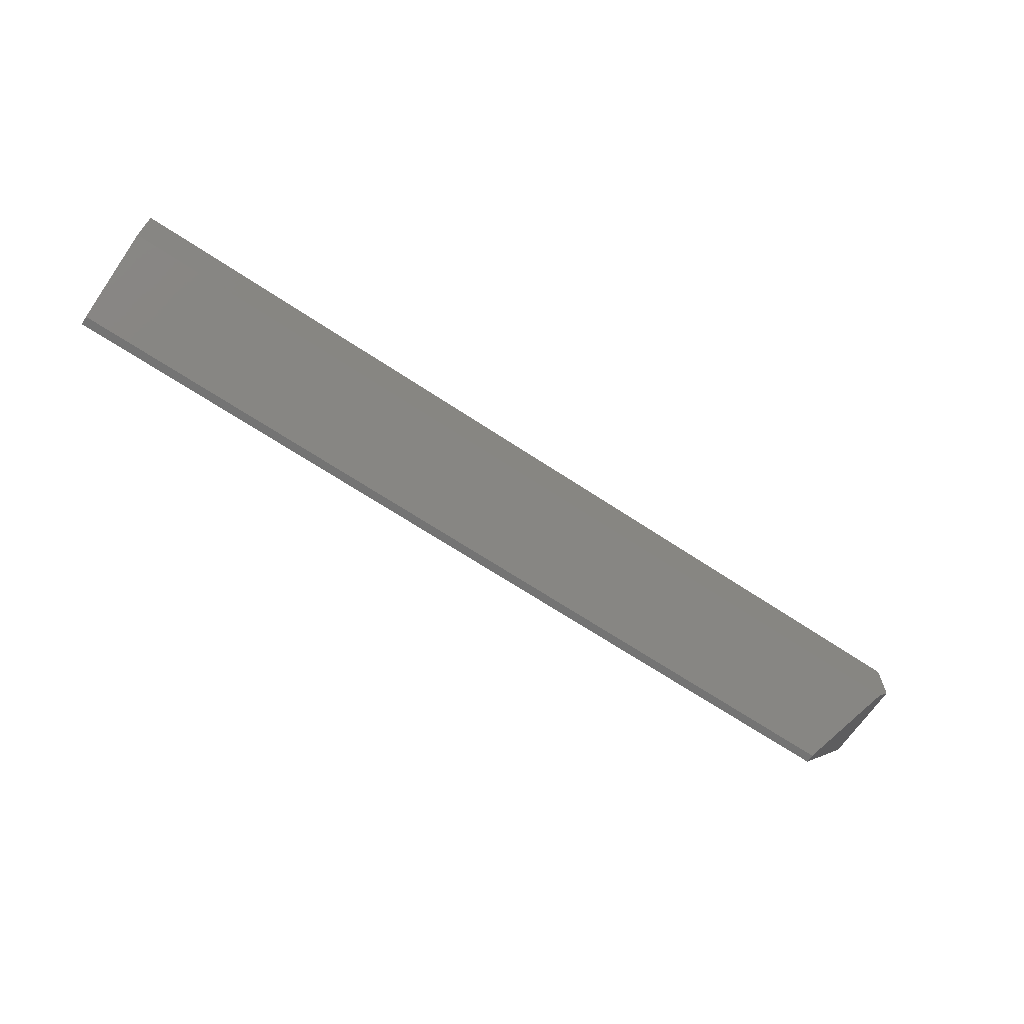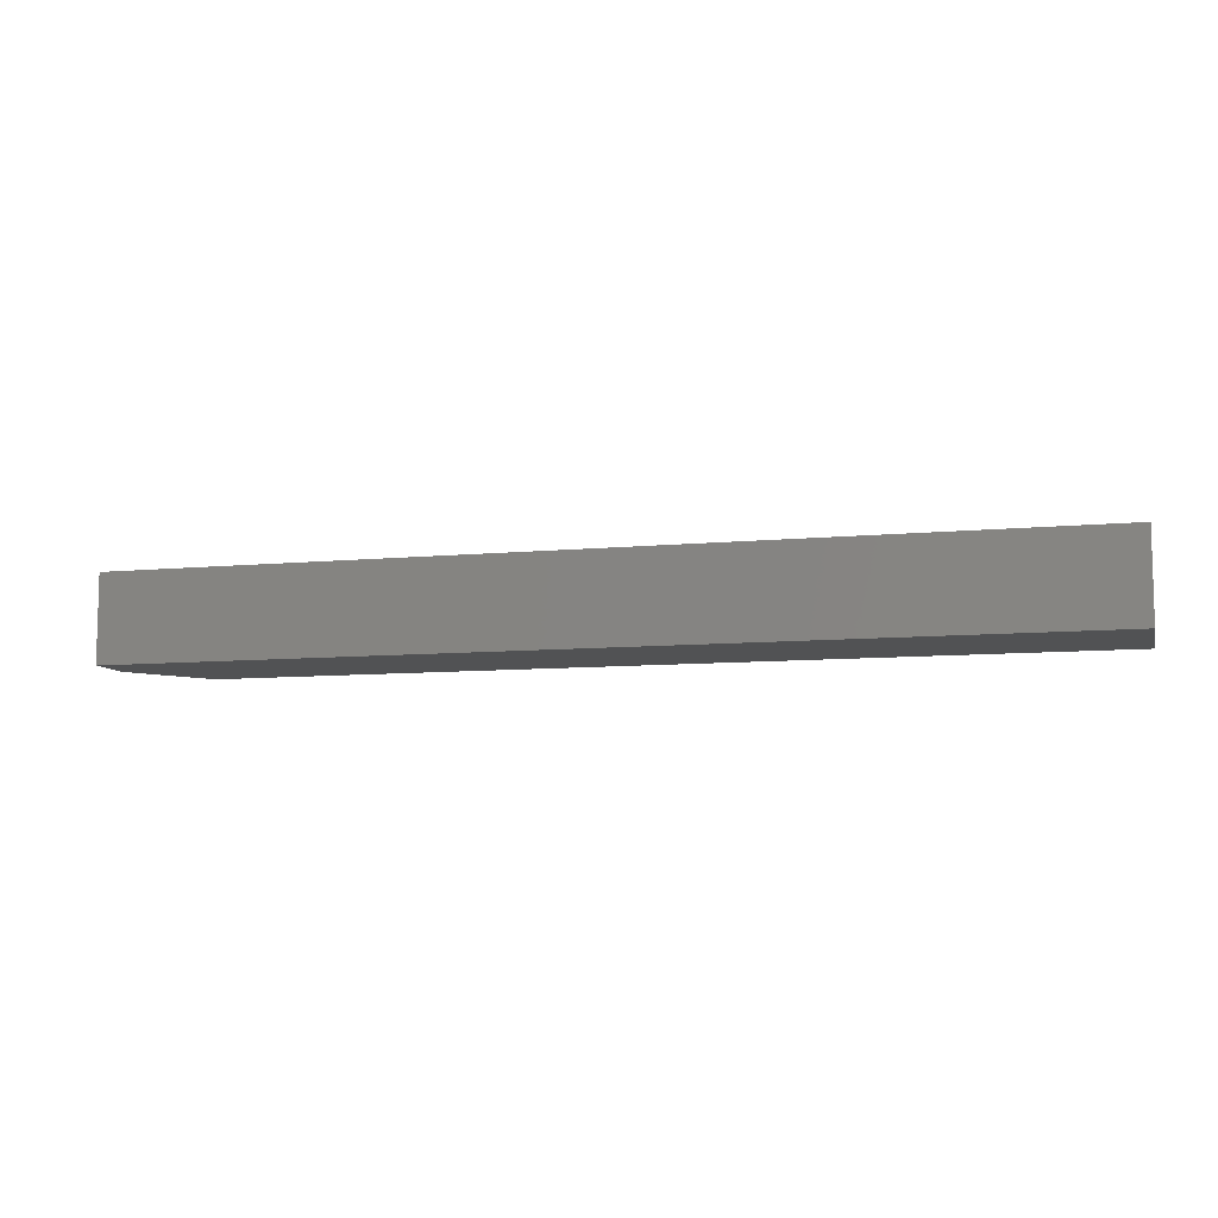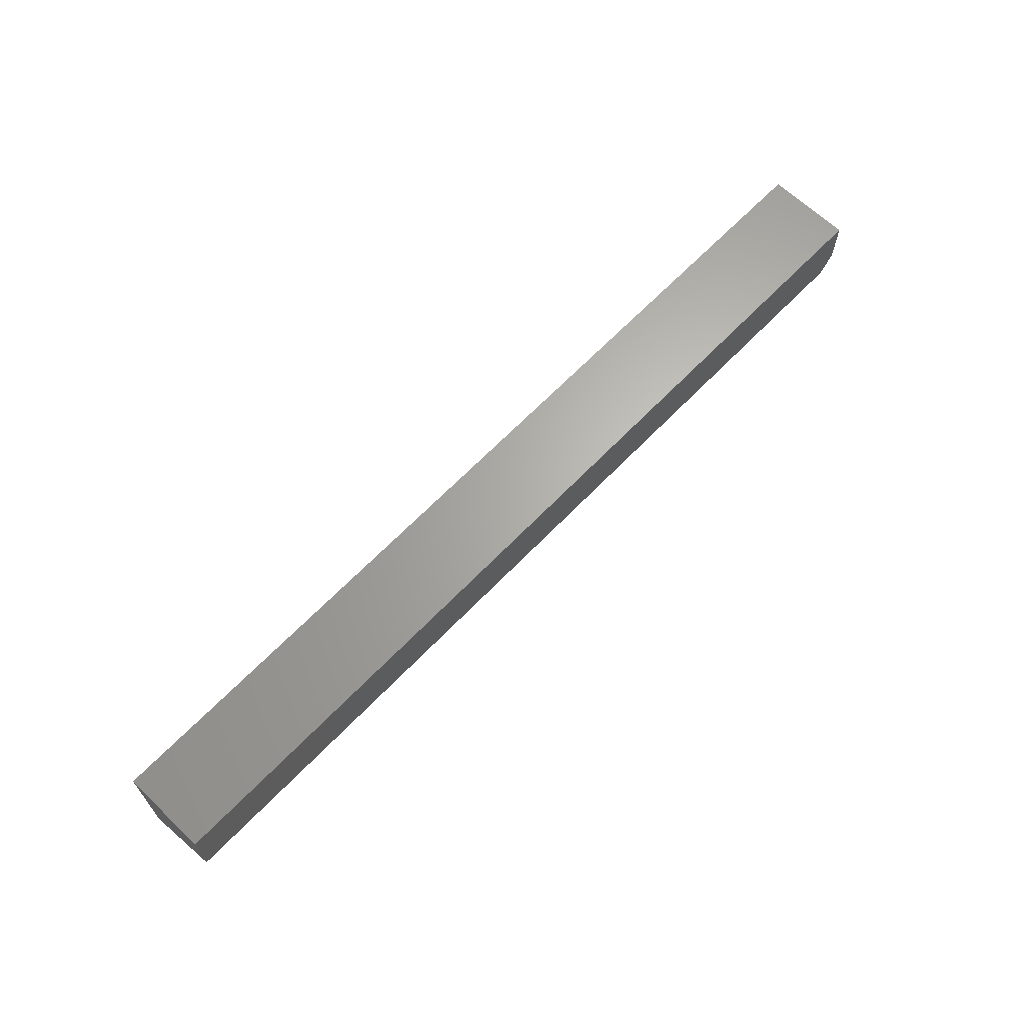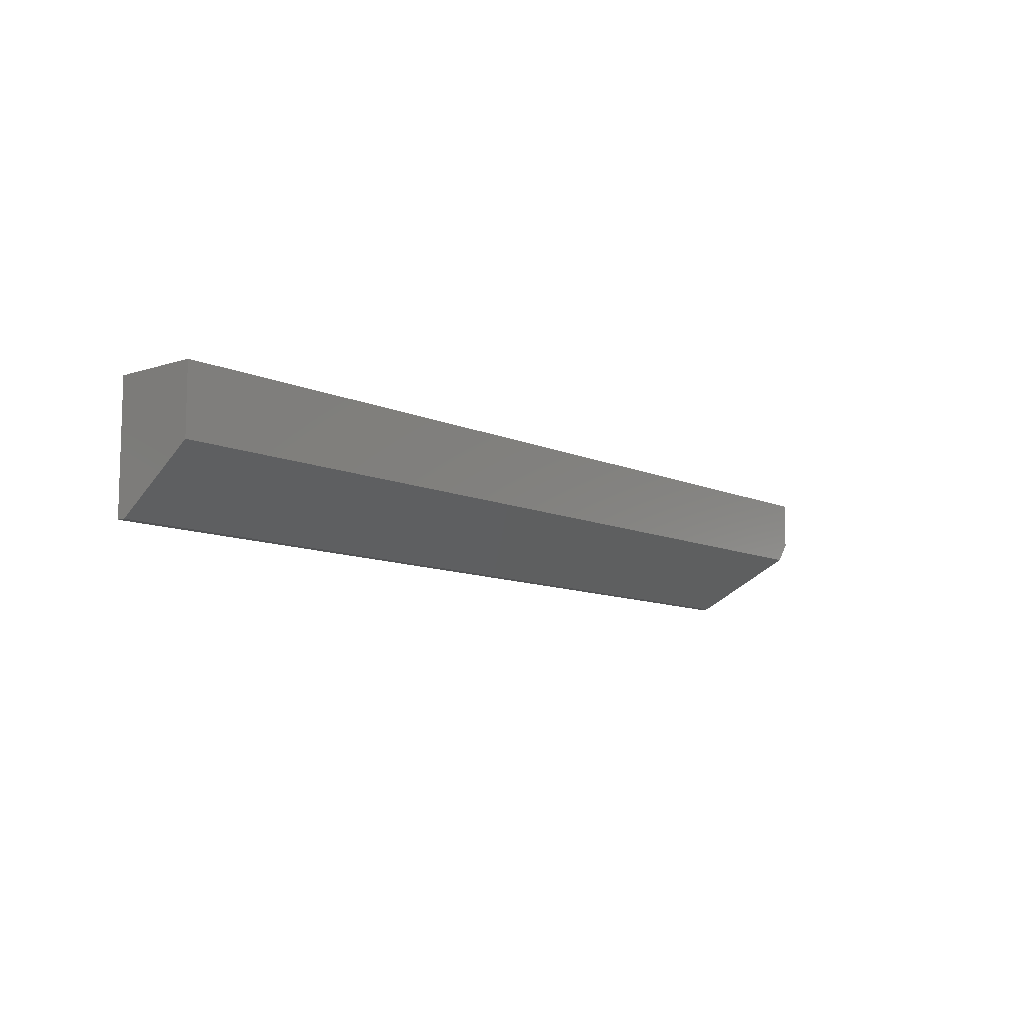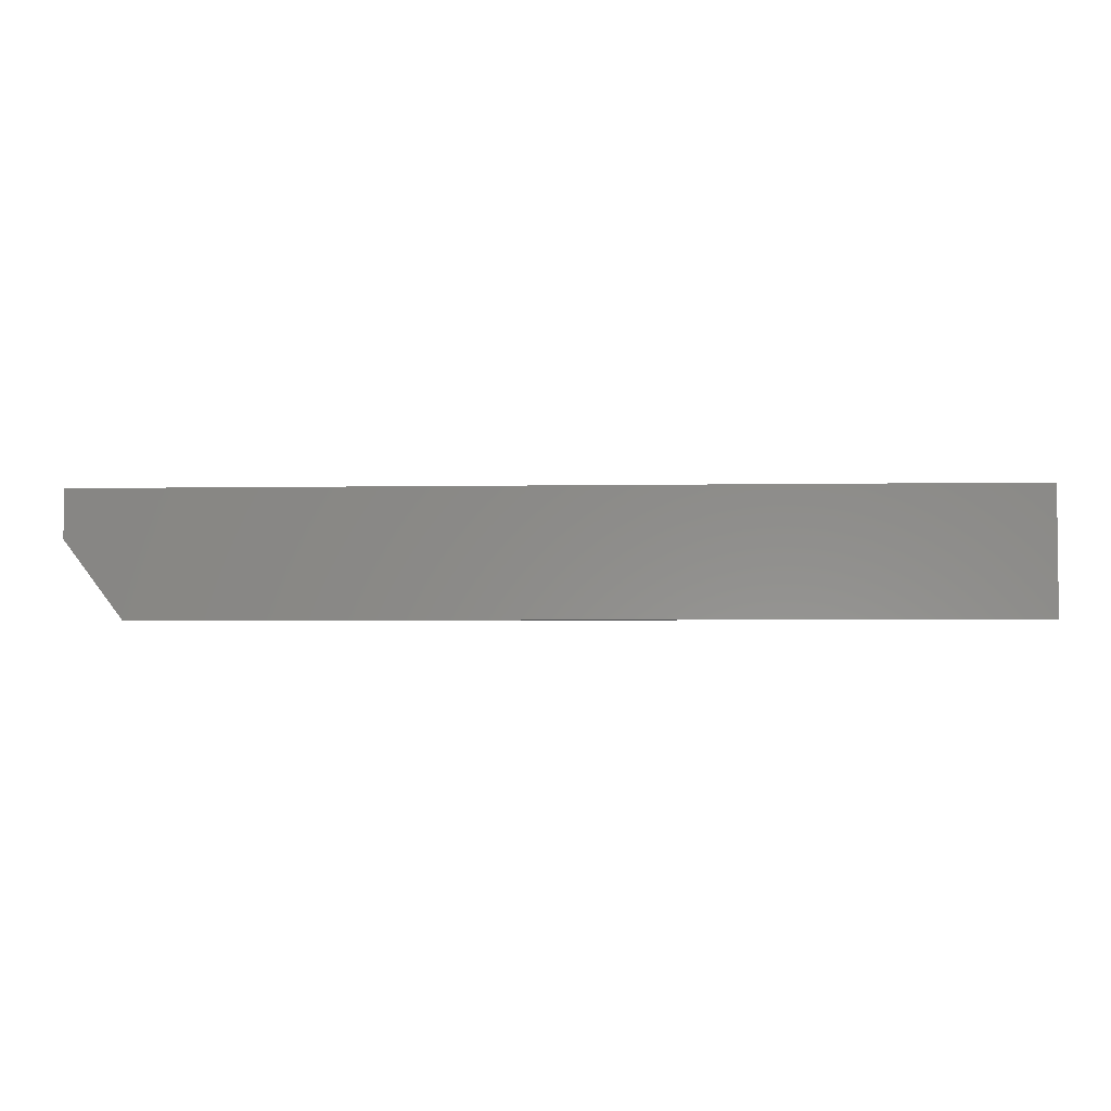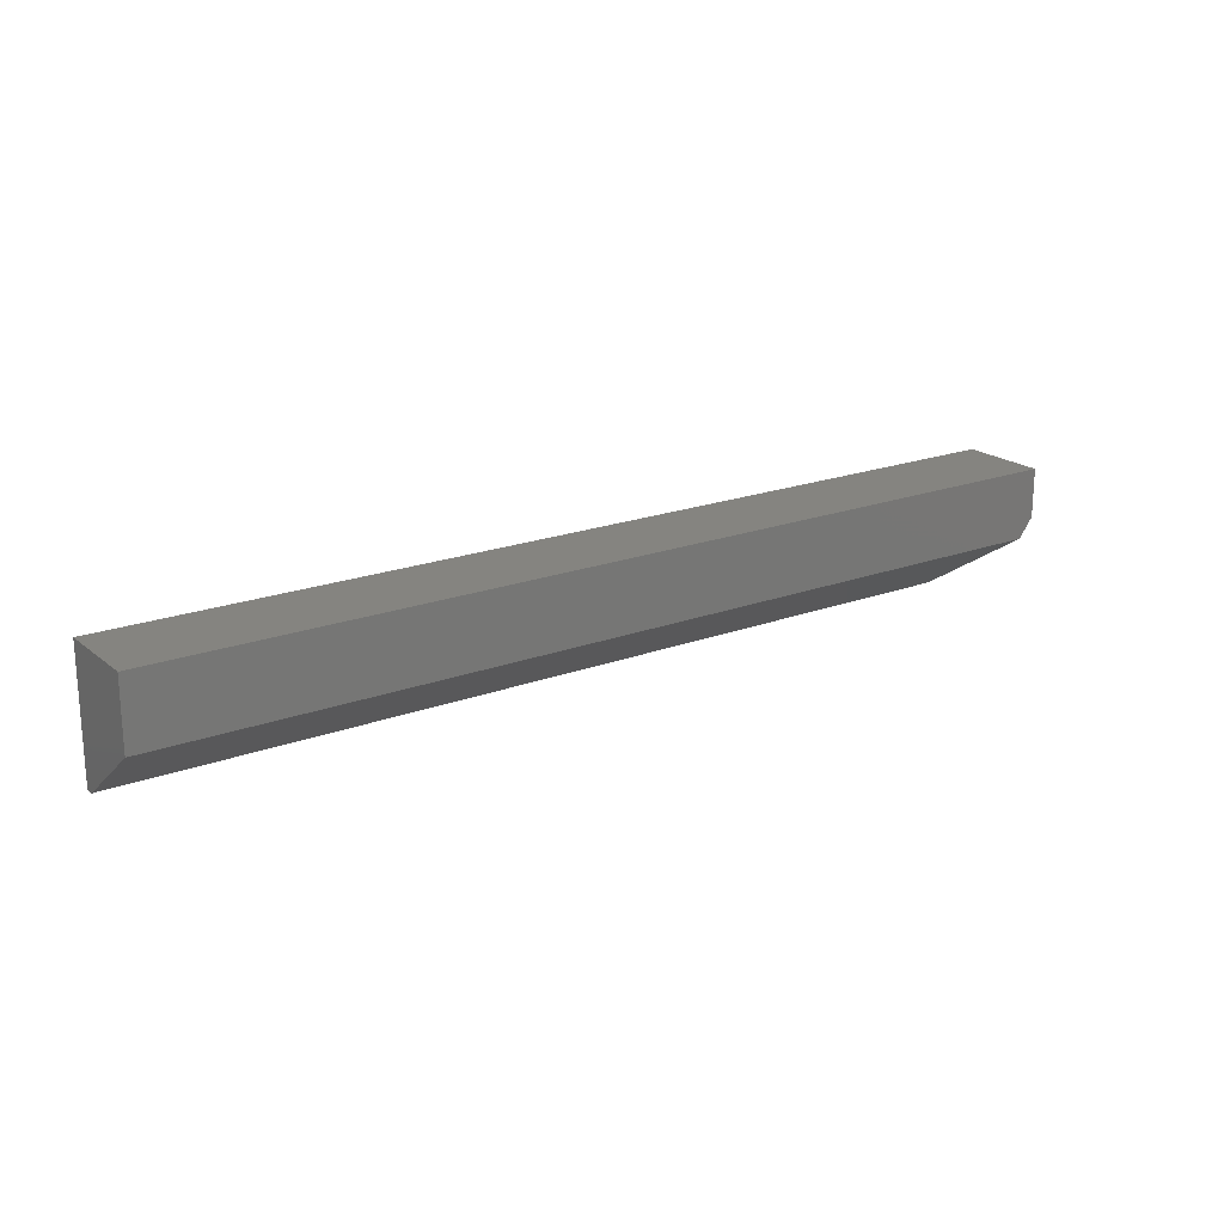
<metadata>
{"format":"stl","ext":"stl","renderer":"f3d","projection":"perspective","resolution":1024,"background":"white","views":[{"elev":-66.5,"azim":146.2,"up":"+Z"},{"elev":-8.7,"azim":14.8,"up":"+Y"},{"elev":65.1,"azim":133.8,"up":"+Z"},{"elev":-9.8,"azim":130.4,"up":"+Z"},{"elev":-3.7,"azim":3.4,"up":"+Z"},{"elev":19.9,"azim":145.2,"up":"+Z"}]}
</metadata>
<code>
# stl→obj: 12 verts, 20 faces
v 0.04688 -0.03125 -0.02344
v -3.903e-18 0.03824 0.03906
v 0.04688 -0.02426 -0.02344
v -3.903e-18 -0.03125 0.03906
v 0.01172 0.03824 0.02344
v 0.75 0.03824 0.07812
v 0.75 0.03824 0.02344
v -6.343e-18 0.03824 0.07812
v 0.75 -0.03125 -0.02344
v 0.75 -0.02426 -0.02344
v 0.75 -0.03125 0.07812
v -6.343e-18 -0.03125 0.07812
f 1 2 3
f 1 4 2
f 3 2 5
f 6 7 8
f 8 7 5
f 8 5 2
f 1 3 9
f 9 3 10
f 6 11 7
f 7 11 9
f 7 9 10
f 10 3 7
f 7 3 5
f 4 12 2
f 2 12 8
f 9 11 1
f 1 11 12
f 1 12 4
f 8 12 6
f 6 12 11

</code>
